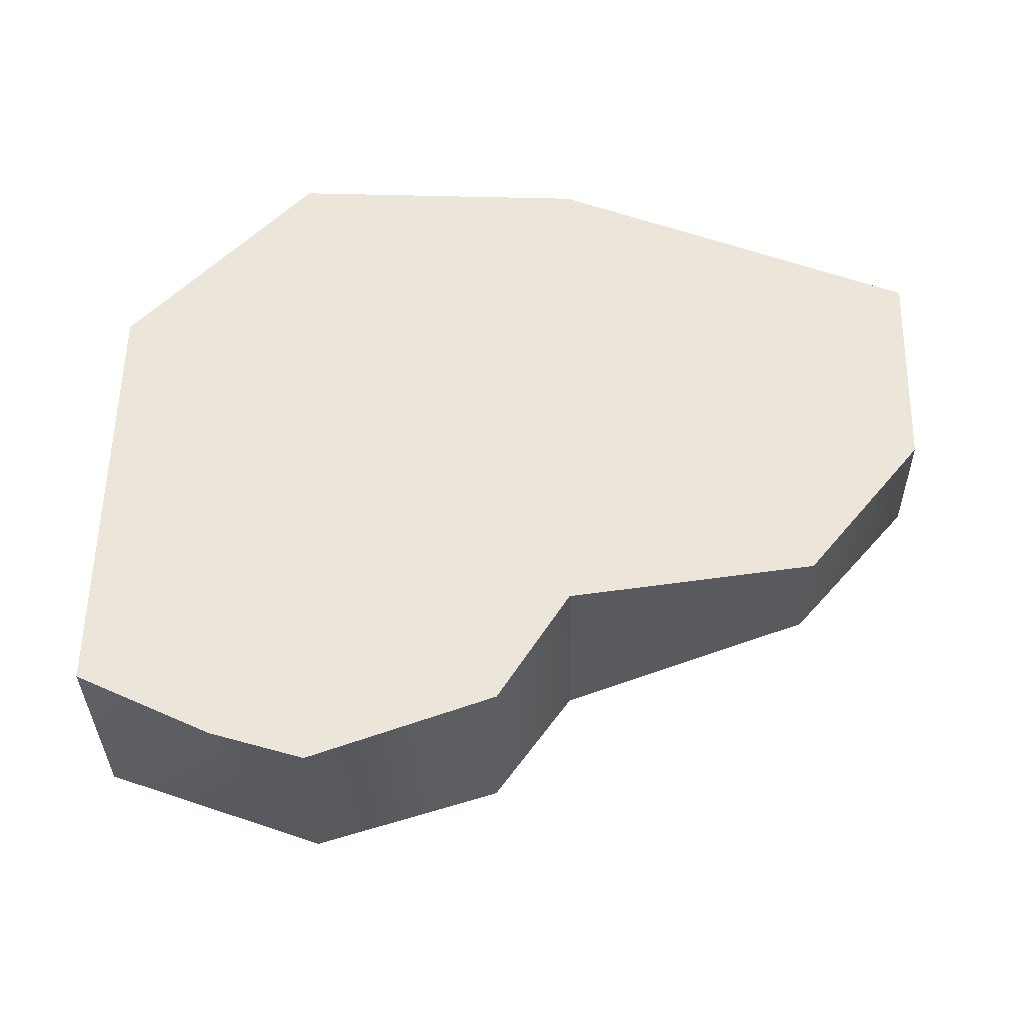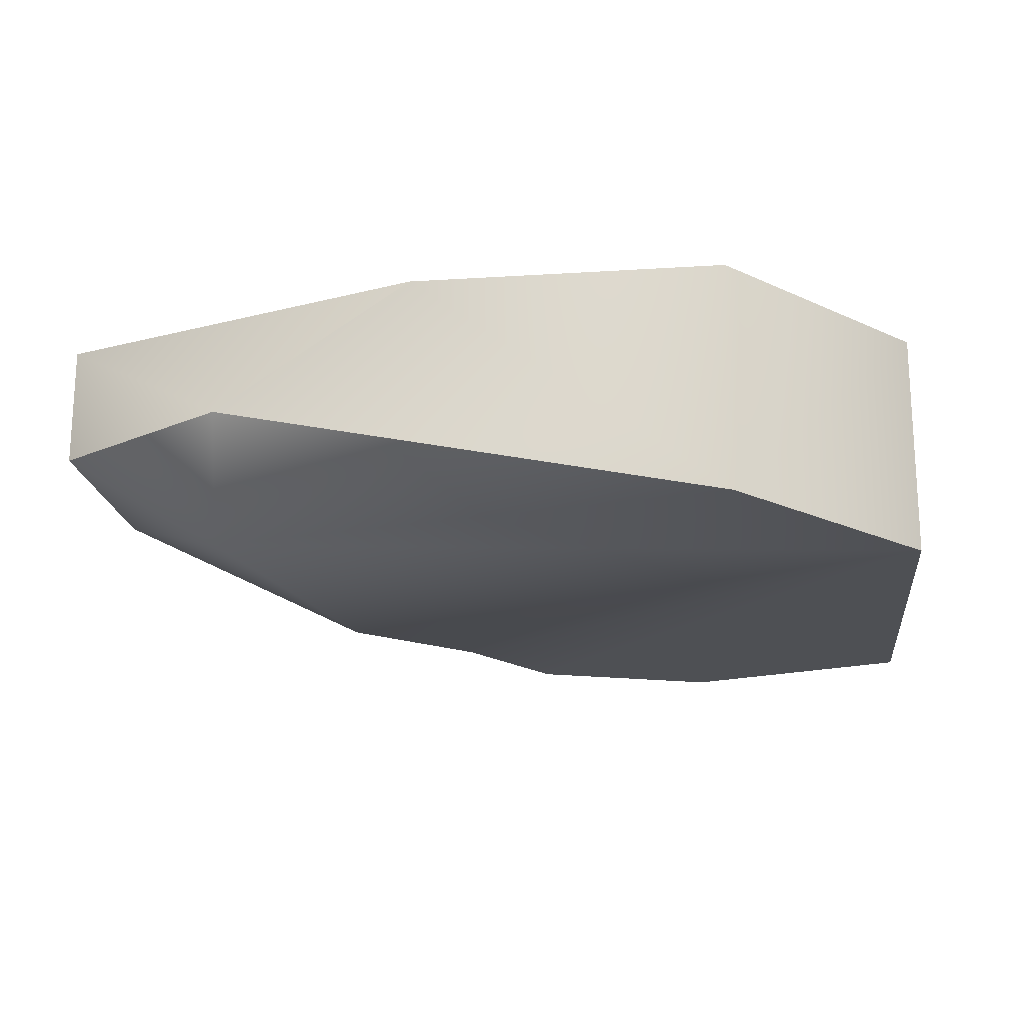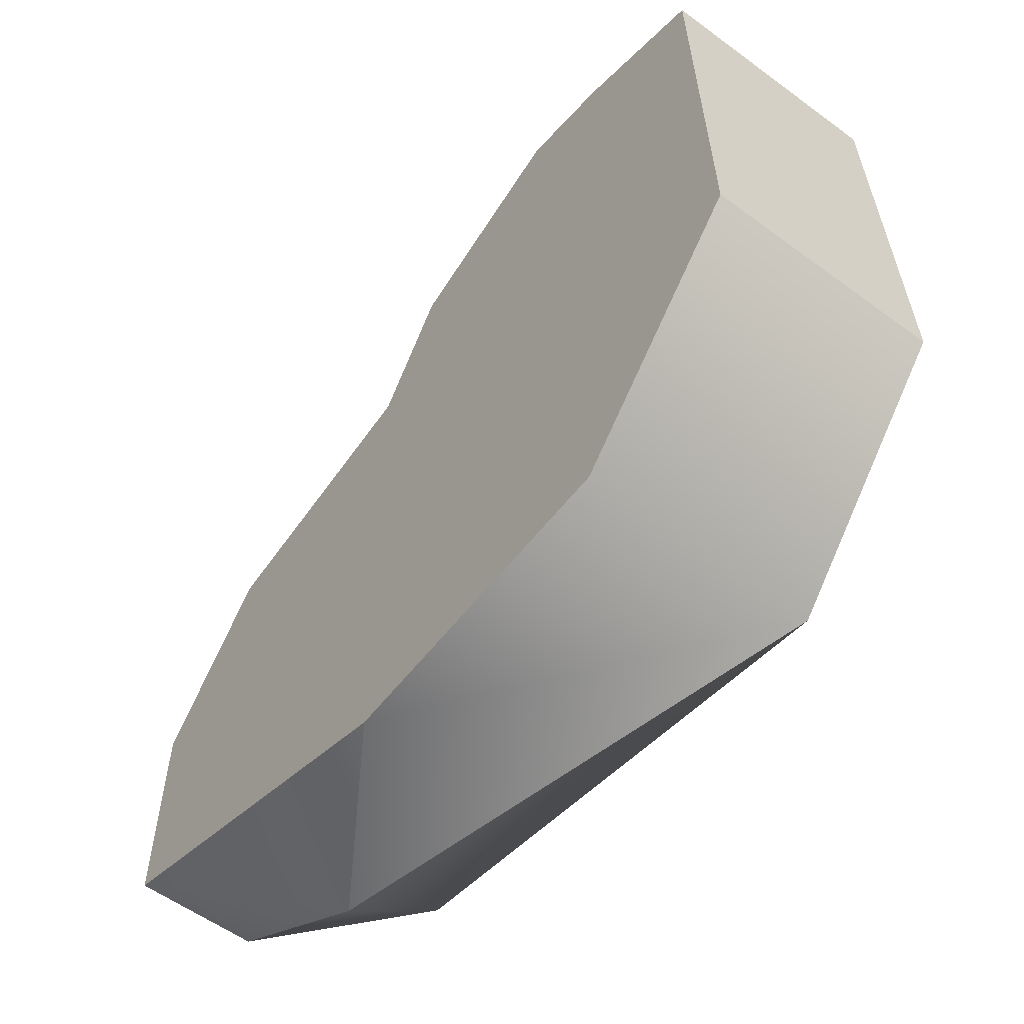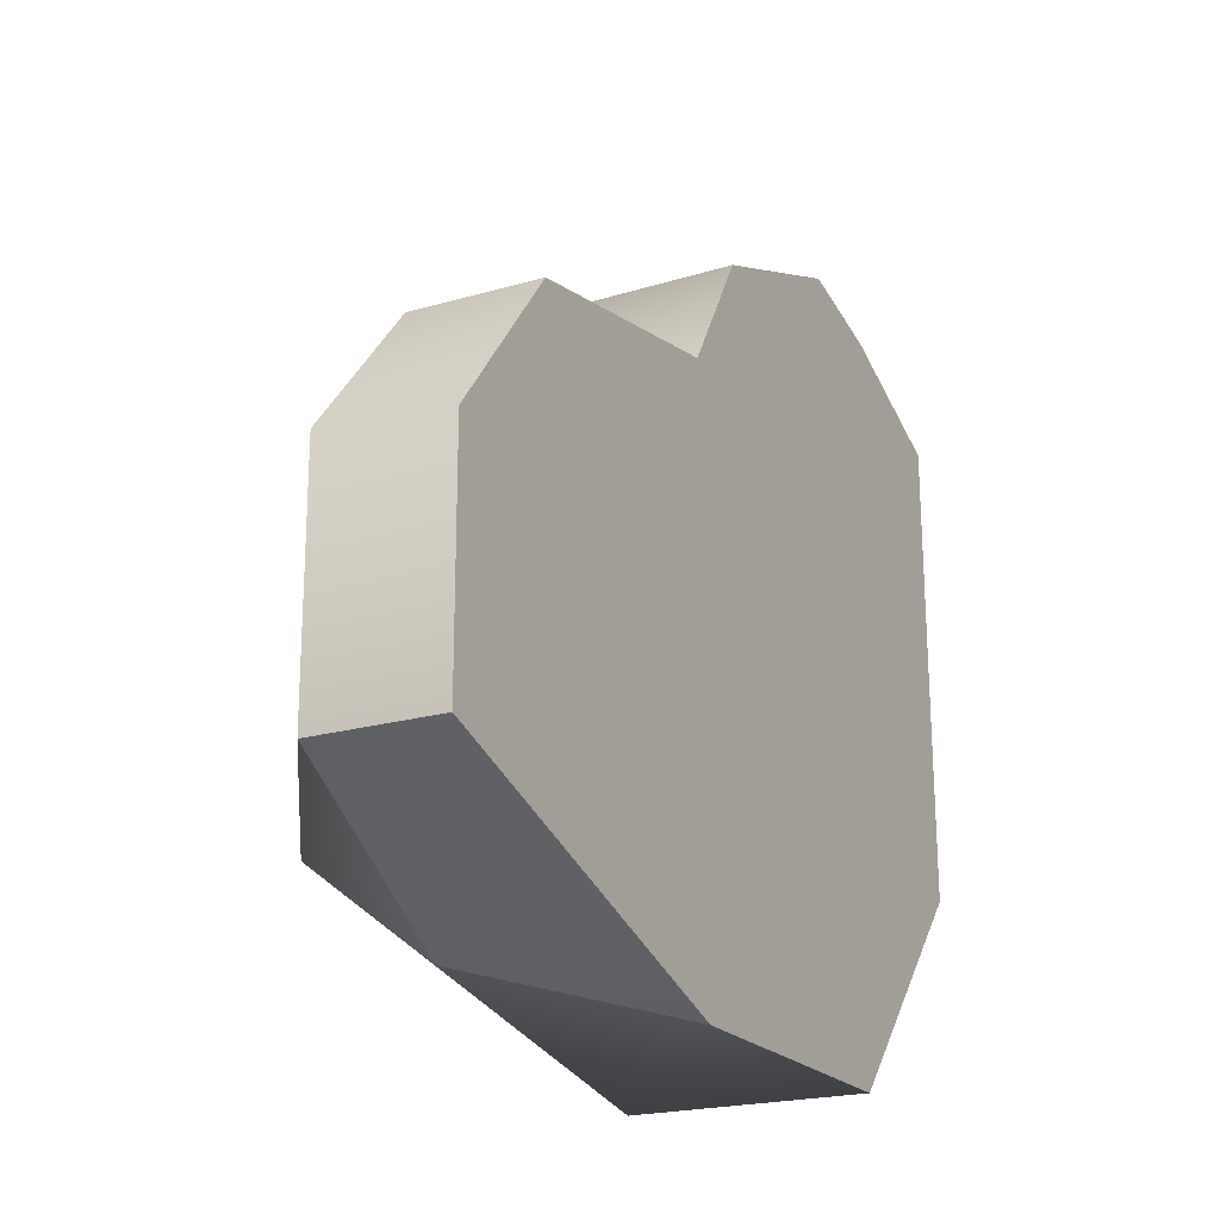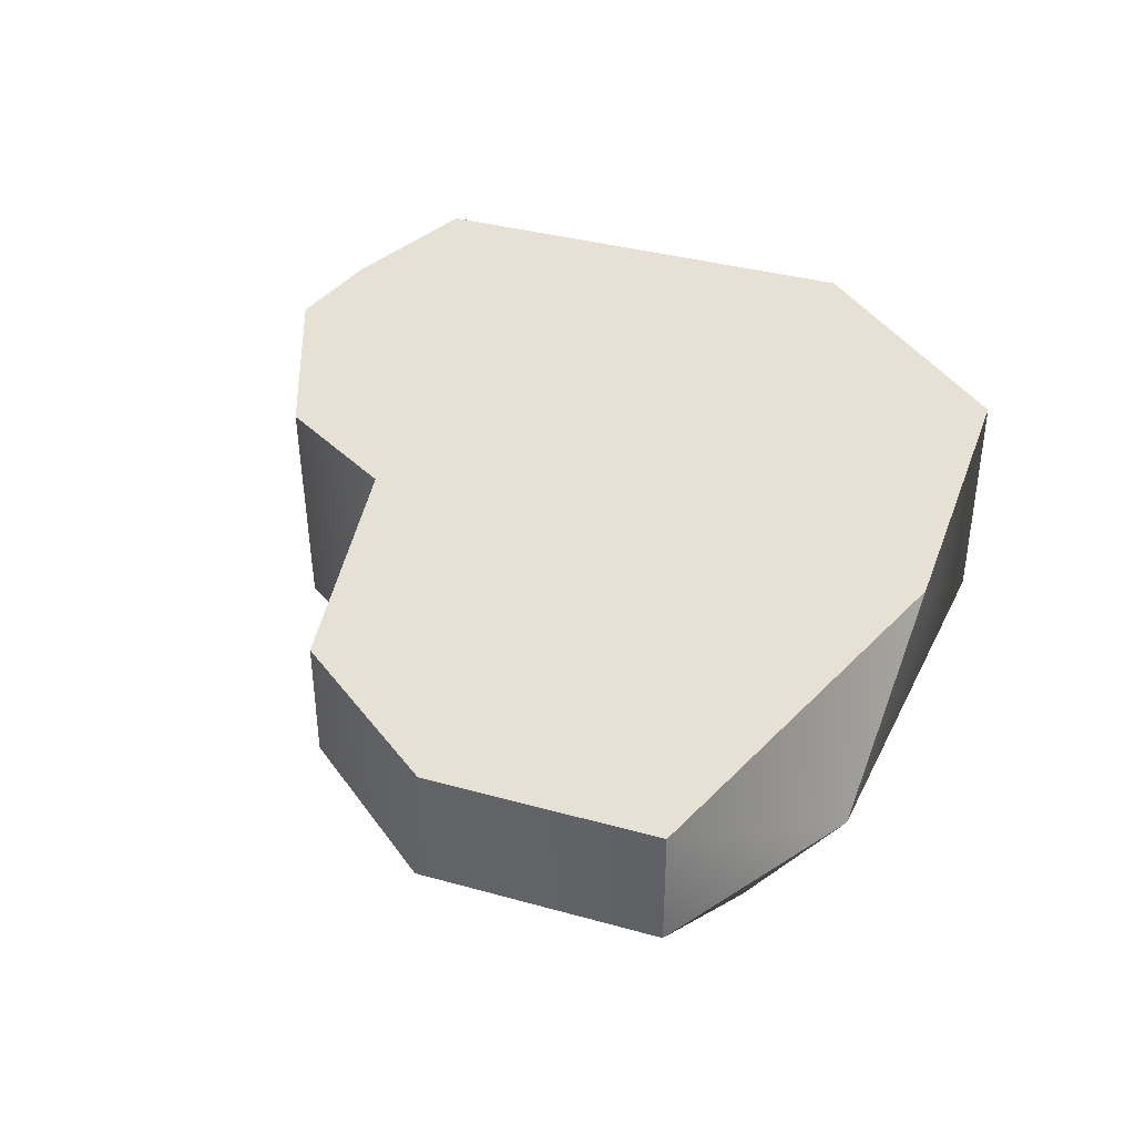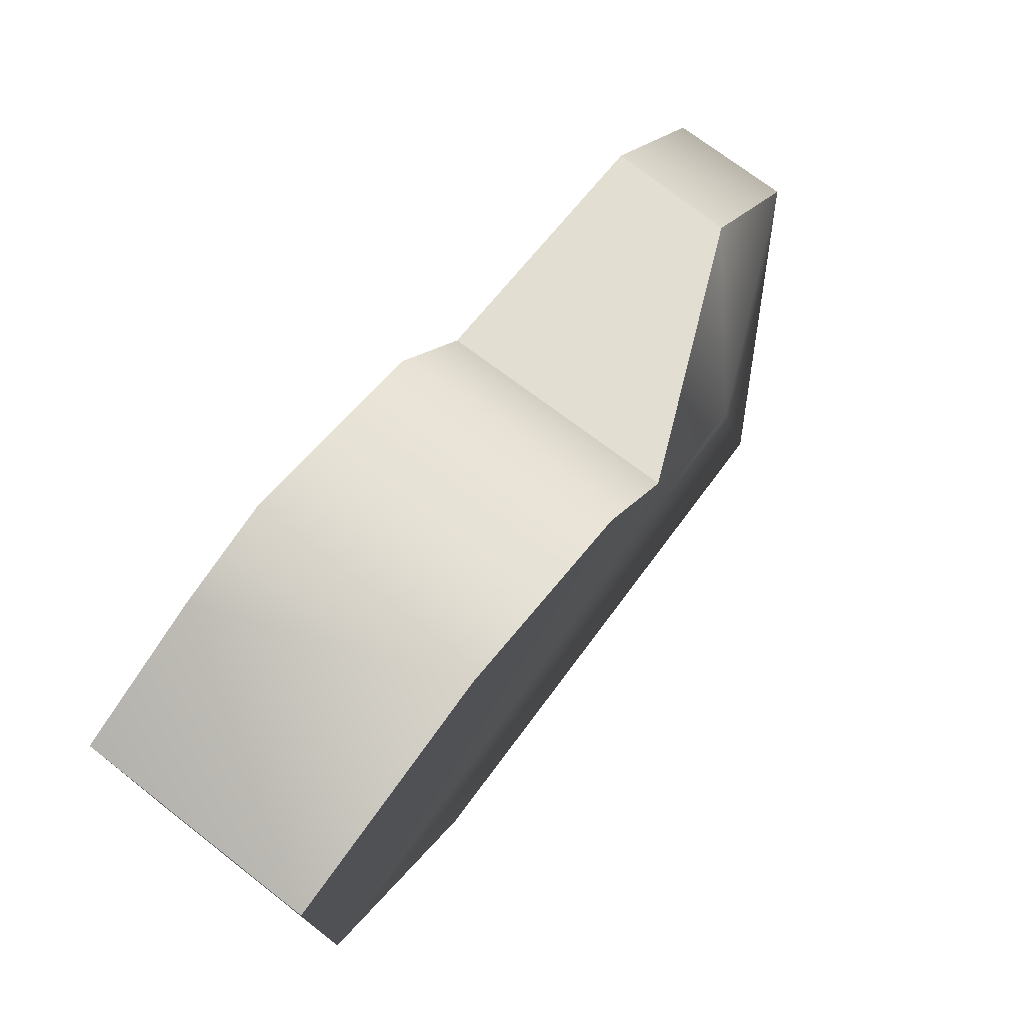
<metadata>
{"format":"obj","ext":"obj","renderer":"f3d","projection":"perspective","resolution":1024,"background":"white","views":[{"elev":56.6,"azim":1.6,"up":"+Y"},{"elev":-18.9,"azim":-173.1,"up":"+Y"},{"elev":-57.5,"azim":-127.3,"up":"+Z"},{"elev":-20.7,"azim":117.8,"up":"+Z"},{"elev":39.3,"azim":109.1,"up":"+Y"},{"elev":76.7,"azim":-52.1,"up":"+Z"}]}
</metadata>
<code>
g Area_Common_Build_Ruin_H_08_Vo
v -0.1671 -0.0581 -0.1931
v -0.2657 -0.0581 -0.08274
v 0.1085 -0.0581 -0.1378
v 0.0667 -0.0581 0.04241
v 0.003346 -0.0581 0.09774
v 0.1978 -0.0004789 -0.001552
v 0.1978 -0.0004789 -0.1222
v 0.1352 -0.0004789 0.07472
v 0.1001 -0.0004789 -0.1838
v -0.0387 -0.0581 0.1599
v -0.1396 -0.0581 0.1946
v -0.2627 -0.0581 0.1554
v -0.2657 0.06357 -0.08274
v -0.1671 -0.0581 -0.1931
v -0.1671 0.06357 -0.1931
v -0.2657 -0.0581 -0.08274
v -0.2627 0.06357 0.1554
v 0.0003035 0.06357 0.09809
v -0.03767 0.06357 0.1612
v -0.2657 0.06357 -0.08274
v -0.1671 0.06357 -0.1931
v 0.1978 0.06357 -0.005892
v -0.004115 0.06357 -0.1931
v 0.1978 0.06357 -0.1222
v 0.1352 0.06357 0.07472
v -0.1883 0.06357 0.1871
v -0.1372 0.06357 0.2003
v -0.004115 0.06357 -0.1931
v -0.1671 0.06357 -0.1931
v -0.1671 -0.0581 -0.1931
v 0.1001 -0.0004789 -0.1838
v 0.1978 0.06357 -0.1222
v -0.004115 0.06357 -0.1931
v 0.1001 -0.0004789 -0.1838
v 0.1978 -0.0004789 -0.1222
v -0.2627 0.06357 0.1554
v -0.2657 -0.0581 -0.08274
v -0.2657 0.06357 -0.08274
v -0.2627 -0.0581 0.1554
v -0.1883 0.06357 0.1871
v -0.2627 -0.0581 0.1554
v -0.2627 0.06357 0.1554
v -0.1396 -0.0581 0.1946
v -0.1372 0.06357 0.2003
v -0.03767 0.06357 0.1612
v -0.0387 -0.0581 0.1599
v 0.003346 -0.0581 0.09774
v 0.0003035 0.06357 0.09809
v 0.1978 -0.0004789 -0.001552
v 0.1352 0.06357 0.07472
v 0.1978 0.06357 -0.005892
v 0.1352 -0.0004789 0.07472
v 0.1978 0.06357 -0.1222
v 0.1978 -0.0004789 -0.1222
v 0.003346 -0.0581 0.09774
v 0.1352 0.06357 0.07472
v 0.1352 -0.0004789 0.07472
v 0.0003035 0.06357 0.09809
g Area_Common_Build_Ruin_H_08_Vo_0
f 3 2 1
f 4 2 3
f 5 2 4
f 3 6 4
f 6 3 7
f 8 4 6
f 4 8 5
f 9 3 1
f 9 7 3
f 10 2 5
f 11 2 10
f 11 12 2
f 15 14 13
f 16 13 14
f 19 18 17
f 20 17 18
f 20 18 21
f 22 21 18
f 21 22 23
f 23 22 24
f 25 22 18
f 17 26 19
f 27 19 26
f 30 29 28
f 30 28 31
f 34 33 32
f 34 32 35
f 38 37 36
f 39 36 37
f 42 41 40
f 43 40 41
f 44 40 43
f 44 43 45
f 46 45 43
f 46 47 45
f 48 45 47
f 51 50 49
f 52 49 50
f 51 49 53
f 54 53 49
f 57 56 55
f 58 55 56

</code>
